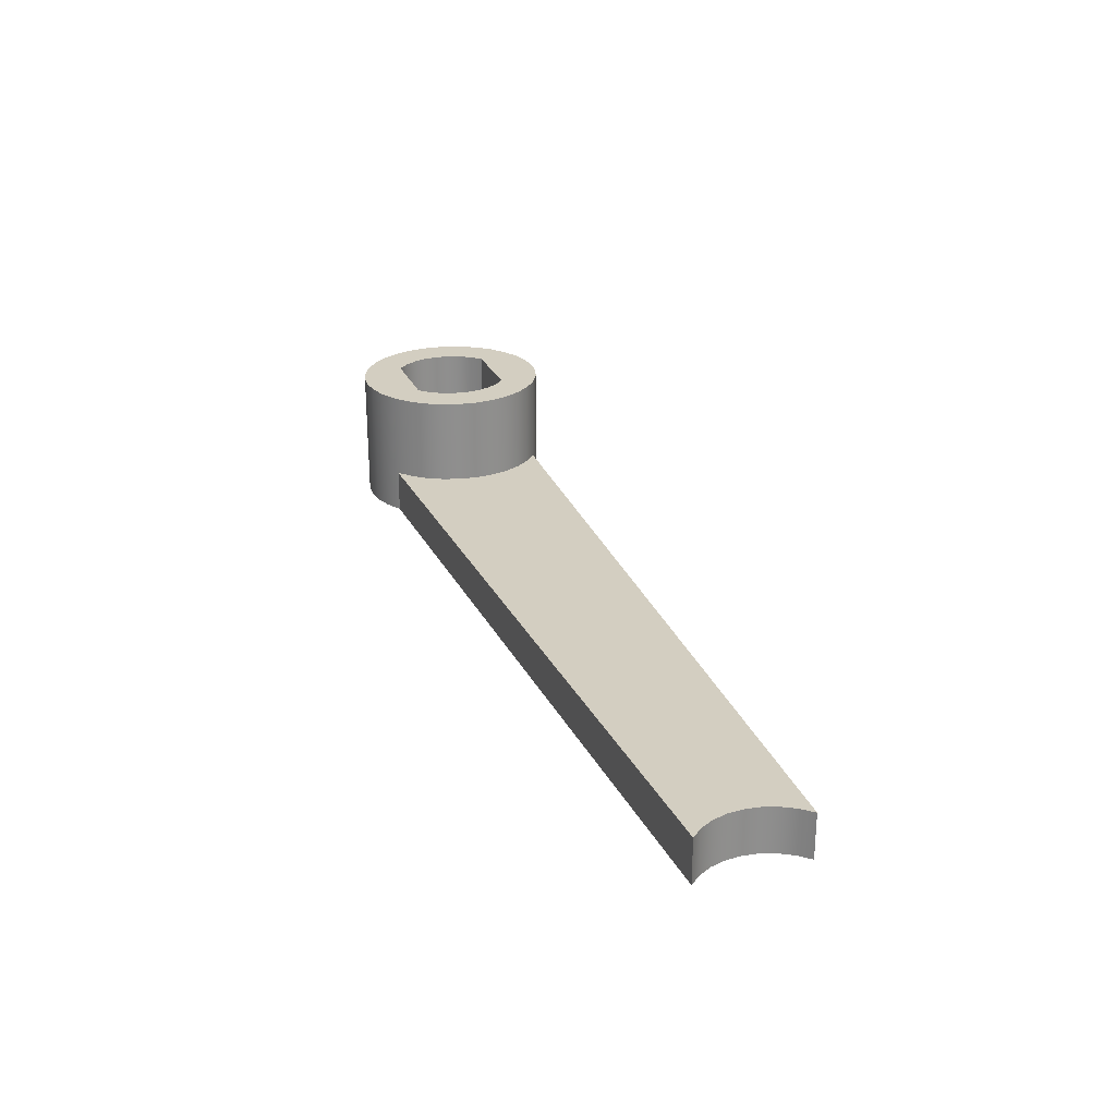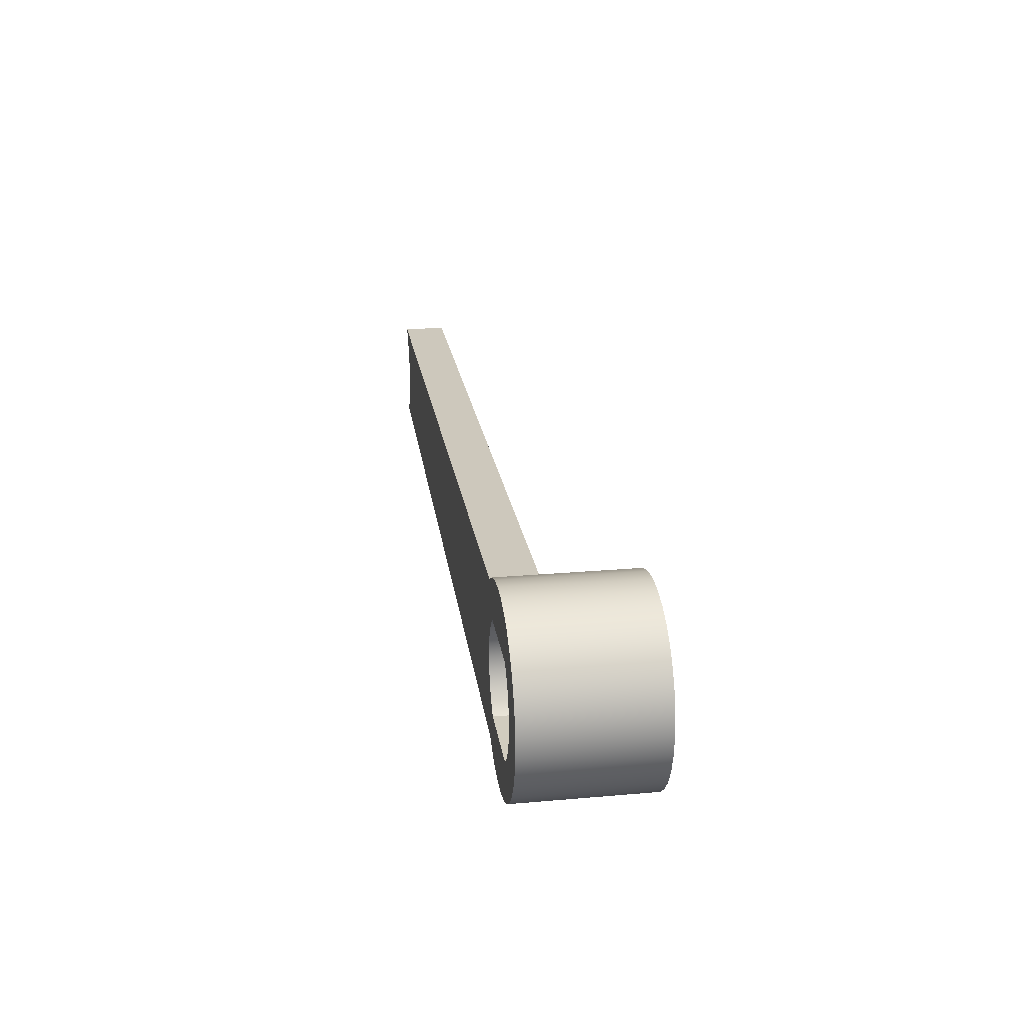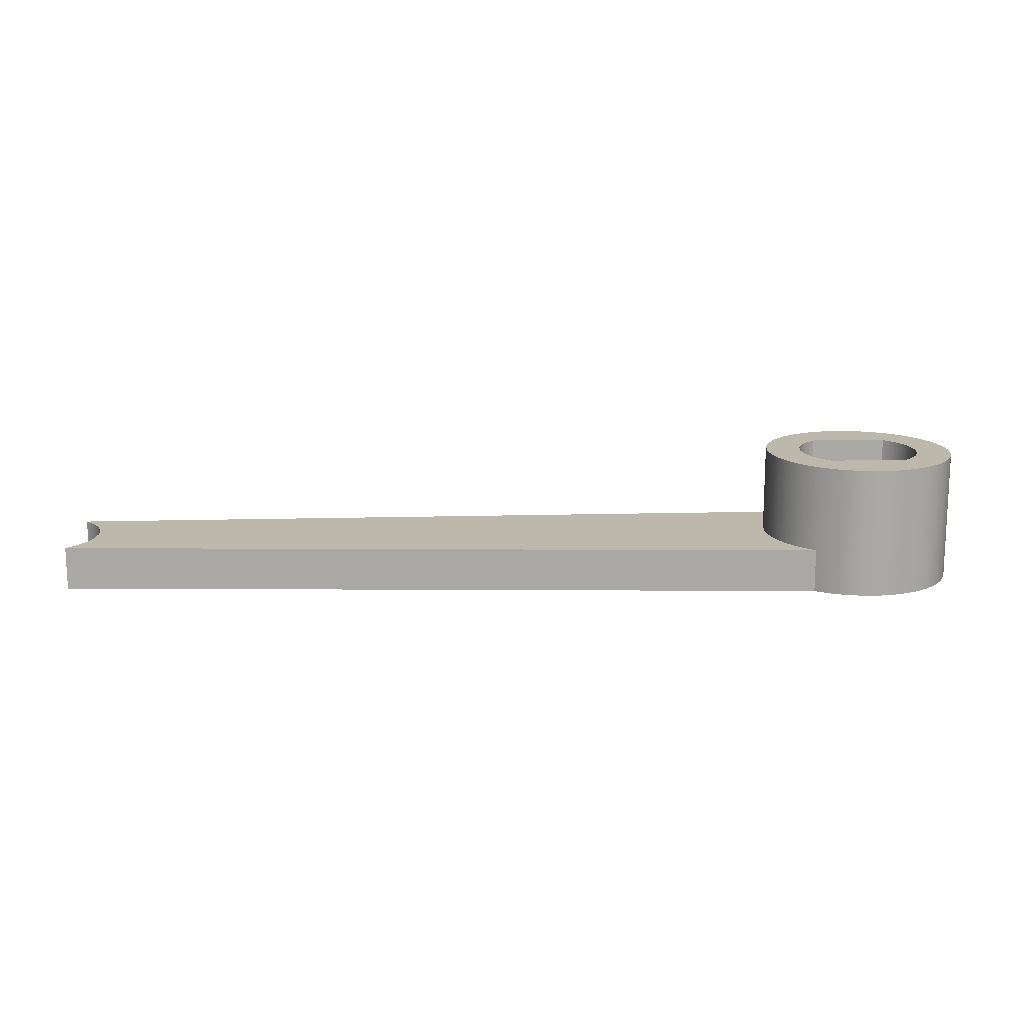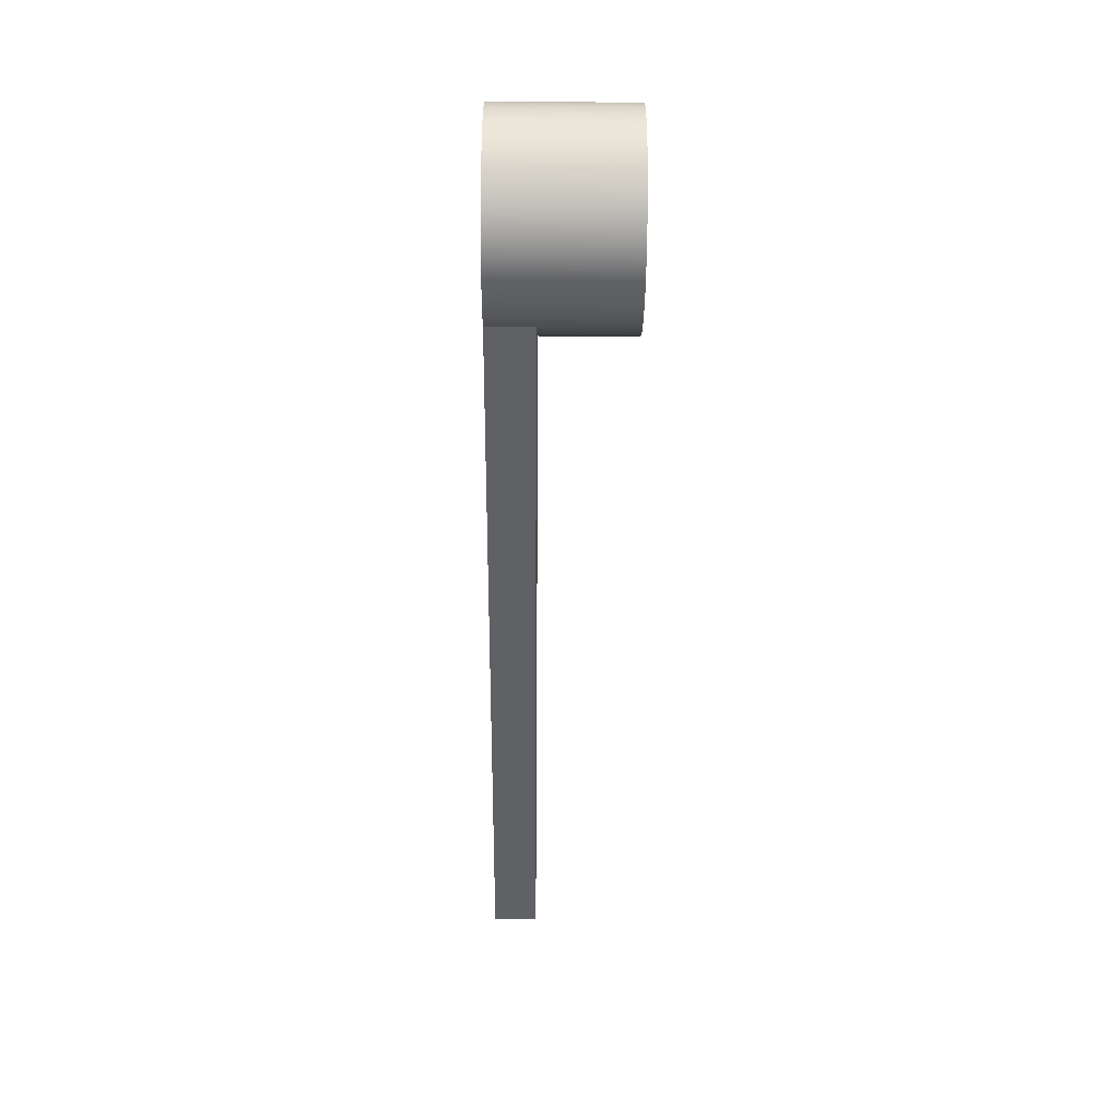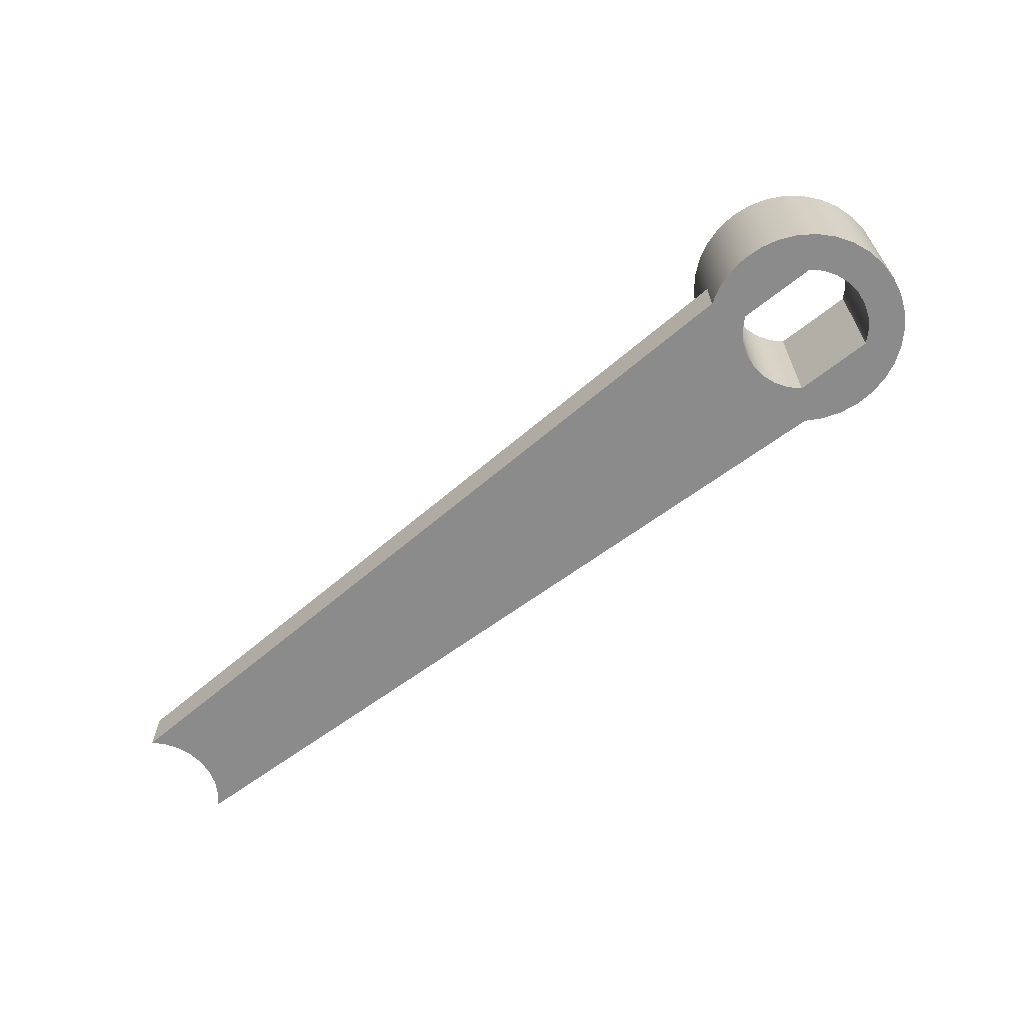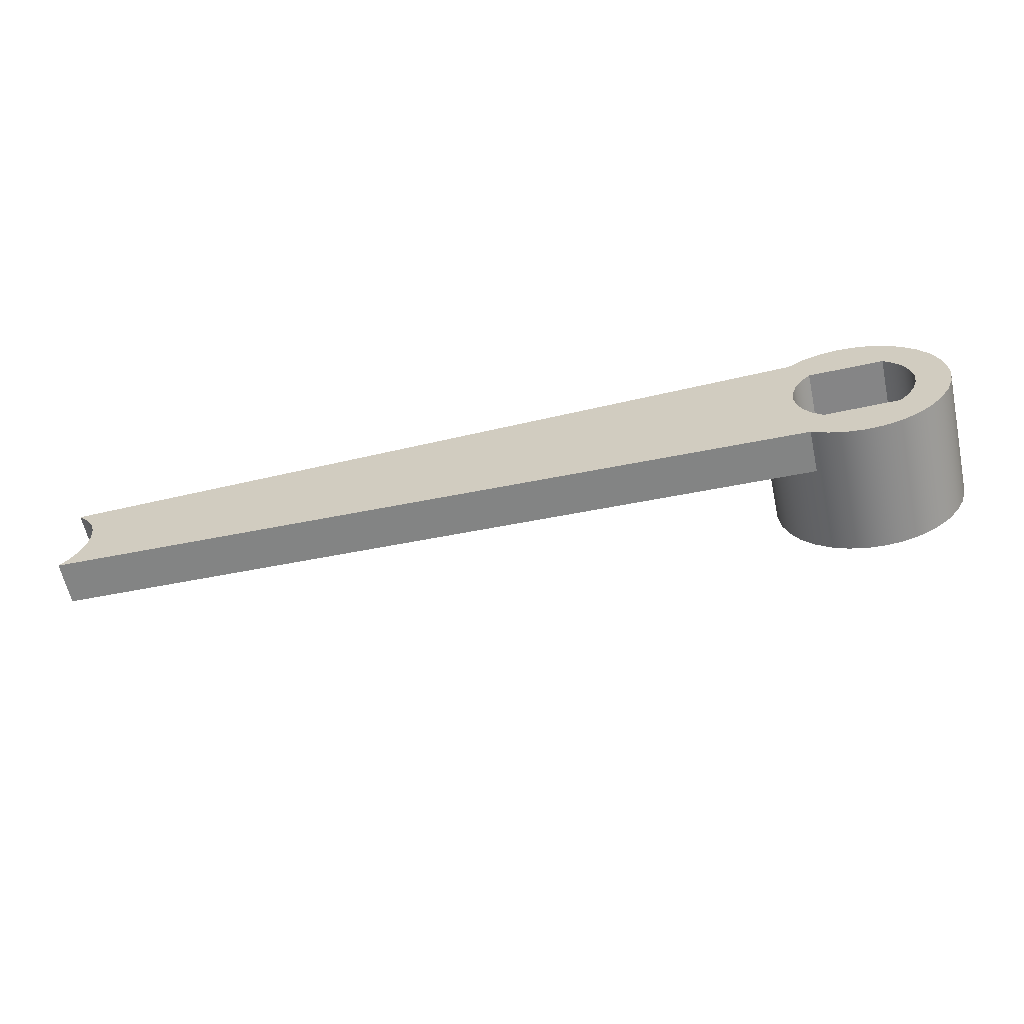
<metadata>
{"format":"obj","ext":"obj","renderer":"f3d","projection":"perspective","resolution":1024,"background":"white","views":[{"elev":25.3,"azim":-109.3,"up":"+Y"},{"elev":24.1,"azim":81.6,"up":"+Z"},{"elev":14.8,"azim":-1.3,"up":"+Y"},{"elev":-50.7,"azim":89.5,"up":"+Z"},{"elev":-63.8,"azim":38.8,"up":"+Y"},{"elev":-61.9,"azim":12.3,"up":"+Z"}]}
</metadata>
<code>
v 9.567 0 -0.55
v 10.43 0 -0.55
v 10.43 1.5 -0.55
v 9.567 1.5 -0.55
v 9.567 0 0.55
v 9.455 0 0.439
v 9.37 0 0.3057
v 9.318 0 0.1568
v 9.3 0 1.055e-15
v 9.318 0 -0.1568
v 9.37 0 -0.3057
v 9.455 0 -0.439
v 9.567 0 -0.55
v 9.567 1.5 -0.55
v 9.455 1.5 -0.439
v 9.37 1.5 -0.3057
v 9.318 1.5 -0.1568
v 9.3 1.5 1.055e-15
v 9.318 1.5 0.1568
v 9.37 1.5 0.3057
v 9.455 1.5 0.439
v 9.567 1.5 0.55
v 10.43 0 0.55
v 9.567 0 0.55
v 9.567 1.5 0.55
v 10.43 1.5 0.55
v 10.43 0 -0.55
v 10.55 0 -0.439
v 10.63 0 -0.3057
v 10.68 0 -0.1568
v 10.7 0 5.551e-17
v 10.68 0 0.1568
v 10.63 0 0.3057
v 10.55 0 0.439
v 10.43 0 0.55
v 10.43 1.5 0.55
v 10.55 1.5 0.439
v 10.63 1.5 0.3057
v 10.68 1.5 0.1568
v 10.7 1.5 5.551e-17
v 10.68 1.5 -0.1568
v 10.63 1.5 -0.3057
v 10.55 1.5 -0.439
v 10.43 1.5 -0.55
v 9.368 0.5 0.9
v 9.368 0 0.9
v 9.549 0 1.003
v 9.746 0 1.07
v 9.953 0 1.099
v 10.16 0 1.088
v 10.36 0 1.038
v 10.55 0 0.951
v 10.72 0 0.8296
v 10.87 0 0.6783
v 10.98 0 0.5027
v 11.06 0 0.309
v 11.1 0 0.1043
v 11.1 0 -0.1043
v 11.06 0 -0.309
v 10.98 0 -0.5027
v 10.87 0 -0.6783
v 10.72 0 -0.8296
v 10.55 0 -0.951
v 10.36 0 -1.038
v 10.16 0 -1.088
v 9.953 0 -1.099
v 9.746 0 -1.07
v 9.549 0 -1.003
v 9.368 0 -0.9
v 9.368 0.5 -0.9
v 9.208 0.5 -0.7631
v 9.077 0.5 -0.5982
v 8.98 0.5 -0.4114
v 8.92 0.5 -0.2095
v 8.9 0.5 -1.347e-16
v 8.92 0.5 0.2095
v 8.98 0.5 0.4114
v 9.077 0.5 0.5982
v 9.208 0.5 0.7631
v 8.9 1.5 1.11e-16
v 8.921 1.5 -0.2146
v 8.984 1.5 -0.421
v 9.085 1.5 -0.6111
v 9.222 1.5 -0.7778
v 9.389 1.5 -0.9146
v 9.579 1.5 -1.016
v 9.785 1.5 -1.079
v 10 1.5 -1.1
v 10.21 1.5 -1.079
v 10.42 1.5 -1.016
v 10.61 1.5 -0.9146
v 10.78 1.5 -0.7778
v 10.91 1.5 -0.6111
v 11.02 1.5 -0.421
v 11.08 1.5 -0.2146
v 11.1 1.5 0
v 11.08 1.5 0.2146
v 11.02 1.5 0.421
v 10.91 1.5 0.6111
v 10.78 1.5 0.7778
v 10.61 1.5 0.9146
v 10.42 1.5 1.016
v 10.21 1.5 1.079
v 10 1.5 1.1
v 9.785 1.5 1.079
v 9.579 1.5 1.016
v 9.389 1.5 0.9146
v 9.222 1.5 0.7778
v 9.085 1.5 0.6111
v 8.984 1.5 0.421
v 8.921 1.5 0.2146
v 8.9 0.5 -1.347e-16
v 8.9 1.5 1.11e-16
v 10.43 1.5 -0.55
v 10.55 1.5 -0.439
v 10.63 1.5 -0.3057
v 10.68 1.5 -0.1568
v 10.7 1.5 5.551e-17
v 10.68 1.5 0.1568
v 10.63 1.5 0.3057
v 10.55 1.5 0.439
v 10.43 1.5 0.55
v 9.567 1.5 0.55
v 9.455 1.5 0.439
v 9.37 1.5 0.3057
v 9.318 1.5 0.1568
v 9.3 1.5 1.055e-15
v 9.318 1.5 -0.1568
v 9.37 1.5 -0.3057
v 9.455 1.5 -0.439
v 9.567 1.5 -0.55
v 8.9 1.5 1.11e-16
v 8.921 1.5 0.2146
v 8.984 1.5 0.421
v 9.085 1.5 0.6111
v 9.222 1.5 0.7778
v 9.389 1.5 0.9146
v 9.579 1.5 1.016
v 9.785 1.5 1.079
v 10 1.5 1.1
v 10.21 1.5 1.079
v 10.42 1.5 1.016
v 10.61 1.5 0.9146
v 10.78 1.5 0.7778
v 10.91 1.5 0.6111
v 11.02 1.5 0.421
v 11.08 1.5 0.2146
v 11.1 1.5 0
v 11.08 1.5 -0.2146
v 11.02 1.5 -0.421
v 10.91 1.5 -0.6111
v 10.78 1.5 -0.7778
v 10.61 1.5 -0.9146
v 10.42 1.5 -1.016
v 10.21 1.5 -1.079
v 10 1.5 -1.1
v 9.785 1.5 -1.079
v 9.579 1.5 -1.016
v 9.389 1.5 -0.9146
v 9.222 1.5 -0.7778
v 9.085 1.5 -0.6111
v 8.984 1.5 -0.421
v 8.921 1.5 -0.2146
v 0.5292 0 0.6
v 9.368 0 0.9
v 9.368 0.5 0.9
v 0.5292 0.5 0.6
v 0.5292 0 -0.6
v 0.6436 0 -0.4752
v 0.7292 0 -0.3292
v 0.7821 0 -0.1683
v 0.8 0 0
v 0.7821 0 0.1683
v 0.7292 0 0.3292
v 0.6436 0 0.4752
v 0.5292 0 0.6
v 0.5292 0.5 0.6
v 0.6436 0.5 0.4752
v 0.7292 0.5 0.3292
v 0.7821 0.5 0.1683
v 0.8 0.5 0
v 0.7821 0.5 -0.1683
v 0.7292 0.5 -0.3292
v 0.6436 0.5 -0.4752
v 0.5292 0.5 -0.6
v 9.368 0 -0.9
v 0.5292 0 -0.6
v 0.5292 0.5 -0.6
v 9.368 0.5 -0.9
v 9.368 0.5 -0.9
v 0.5292 0.5 -0.6
v 0.6436 0.5 -0.4752
v 0.7292 0.5 -0.3292
v 0.7821 0.5 -0.1683
v 0.8 0.5 0
v 0.7821 0.5 0.1683
v 0.7292 0.5 0.3292
v 0.6436 0.5 0.4752
v 0.5292 0.5 0.6
v 9.368 0.5 0.9
v 9.208 0.5 0.7631
v 9.077 0.5 0.5982
v 8.98 0.5 0.4114
v 8.92 0.5 0.2095
v 8.9 0.5 -1.347e-16
v 8.92 0.5 -0.2095
v 8.98 0.5 -0.4114
v 9.077 0.5 -0.5982
v 9.208 0.5 -0.7631
v 10.43 0 0.55
v 10.55 0 0.439
v 10.63 0 0.3057
v 10.68 0 0.1568
v 10.7 0 5.551e-17
v 10.68 0 -0.1568
v 10.63 0 -0.3057
v 10.55 0 -0.439
v 10.43 0 -0.55
v 9.567 0 -0.55
v 9.455 0 -0.439
v 9.37 0 -0.3057
v 9.318 0 -0.1568
v 9.3 0 1.055e-15
v 9.318 0 0.1568
v 9.37 0 0.3057
v 9.455 0 0.439
v 9.567 0 0.55
v 0.5292 0 -0.6
v 9.368 0 -0.9
v 9.549 0 -1.003
v 9.746 0 -1.07
v 9.953 0 -1.099
v 10.16 0 -1.088
v 10.36 0 -1.038
v 10.55 0 -0.951
v 10.72 0 -0.8296
v 10.87 0 -0.6783
v 10.98 0 -0.5027
v 11.06 0 -0.309
v 11.1 0 -0.1043
v 11.1 0 0.1043
v 11.06 0 0.309
v 10.98 0 0.5027
v 10.87 0 0.6783
v 10.72 0 0.8296
v 10.55 0 0.951
v 10.36 0 1.038
v 10.16 0 1.088
v 9.953 0 1.099
v 9.746 0 1.07
v 9.549 0 1.003
v 9.368 0 0.9
v 0.5292 0 0.6
v 0.6436 0 0.4752
v 0.7292 0 0.3292
v 0.7821 0 0.1683
v 0.8 0 0
v 0.7821 0 -0.1683
v 0.7292 0 -0.3292
v 0.6436 0 -0.4752
g 46005652-e375-11ea-9267-54bf646e7e1f
f 1 2 4
f 4 2 3
g 4601dd18-e375-11ea-a4ac-54bf646e7e1f
f 22 5 21
f 21 5 6
f 21 6 20
f 20 6 7
f 20 7 19
f 19 7 8
f 19 8 18
f 18 8 9
f 18 9 17
f 17 9 10
f 17 10 16
f 16 10 11
f 16 11 15
f 15 11 12
f 15 12 14
f 14 12 13
g 46033ca2-e375-11ea-813a-54bf646e7e1f
f 23 24 26
f 26 24 25
g 4604755a-e375-11ea-a4c6-54bf646e7e1f
f 44 27 43
f 43 27 28
f 43 28 42
f 42 28 29
f 42 29 41
f 41 29 30
f 41 30 40
f 40 30 31
f 40 31 39
f 39 31 32
f 39 32 38
f 38 32 33
f 38 33 37
f 37 33 34
f 37 34 36
f 36 34 35
g 4605ada8-e375-11ea-b2ff-54bf646e7e1f
f 46 107 45
f 45 107 108
f 45 108 79
f 79 108 109
f 79 109 78
f 78 109 110
f 78 110 77
f 77 110 111
f 77 111 76
f 76 111 113
f 76 113 75
f 112 80 74
f 74 80 81
f 74 81 73
f 73 81 82
f 73 82 72
f 72 82 83
f 72 83 71
f 71 83 84
f 71 84 70
f 70 84 85
f 70 85 69
f 69 85 68
f 68 85 86
f 68 86 67
f 67 86 87
f 67 87 66
f 66 87 88
f 66 88 65
f 65 88 89
f 65 89 64
f 64 89 90
f 64 90 63
f 63 90 91
f 63 91 62
f 62 91 92
f 62 92 61
f 61 92 93
f 61 93 60
f 60 93 94
f 60 94 59
f 59 94 95
f 59 95 58
f 58 95 96
f 58 96 57
f 57 96 97
f 57 97 56
f 56 97 98
f 56 98 55
f 55 98 99
f 55 99 54
f 54 99 100
f 54 100 53
f 53 100 101
f 53 101 52
f 52 101 102
f 52 102 51
f 51 102 103
f 51 103 50
f 50 103 104
f 50 104 49
f 49 104 105
f 49 105 48
f 48 105 106
f 48 106 47
f 47 106 107
f 47 107 46
g 4606e5f4-e375-11ea-9b30-54bf646e7e1f
f 115 152 114
f 114 152 153
f 114 153 154
f 152 115 151
f 151 115 116
f 151 116 150
f 150 116 117
f 150 117 149
f 149 117 118
f 149 118 148
f 148 118 147
f 147 118 119
f 147 119 146
f 146 119 120
f 146 120 145
f 145 120 121
f 145 121 144
f 144 121 122
f 144 122 143
f 143 122 142
f 142 122 141
f 141 122 140
f 140 122 123
f 140 123 139
f 139 123 138
f 138 123 137
f 137 123 136
f 136 123 124
f 136 124 135
f 135 124 125
f 135 125 134
f 134 125 126
f 134 126 133
f 133 126 127
f 133 127 132
f 132 127 163
f 163 127 128
f 163 128 162
f 162 128 129
f 162 129 161
f 161 129 130
f 161 130 160
f 160 130 131
f 160 131 159
f 159 131 158
f 158 131 157
f 157 131 156
f 156 131 114
f 156 114 155
f 155 114 154
g 45a64f38-e375-11ea-85f0-54bf646e7e1f
f 164 165 167
f 167 165 166
g 45a7614c-e375-11ea-9cc1-54bf646e7e1f
f 185 168 184
f 184 168 169
f 184 169 183
f 183 169 170
f 183 170 182
f 182 170 171
f 182 171 181
f 181 171 172
f 181 172 180
f 180 172 173
f 180 173 179
f 179 173 174
f 179 174 178
f 178 174 175
f 178 175 177
f 177 175 176
g 45aabc00-e375-11ea-84aa-54bf646e7e1f
f 186 187 189
f 189 187 188
g 45abcda2-e375-11ea-8579-54bf646e7e1f
f 190 191 209
f 209 191 208
f 208 191 192
f 208 192 207
f 207 192 193
f 207 193 206
f 206 193 194
f 206 194 205
f 205 194 195
f 205 195 196
f 205 196 204
f 204 196 197
f 204 197 203
f 203 197 198
f 203 198 202
f 202 198 199
f 202 199 201
f 201 199 200
g 45acb7de-e375-11ea-8139-54bf646e7e1f
f 211 243 210
f 210 243 244
f 210 244 252
f 252 244 245
f 252 245 246
f 243 211 242
f 242 211 212
f 242 212 213
f 242 213 241
f 241 213 214
f 241 214 240
f 240 214 215
f 240 215 239
f 239 215 216
f 239 216 217
f 239 217 238
f 238 217 218
f 238 218 237
f 237 218 229
f 237 229 236
f 236 229 235
f 235 229 230
f 235 230 234
f 234 230 231
f 234 231 233
f 233 231 232
f 218 219 229
f 229 219 220
f 229 220 260
f 260 220 259
f 259 220 221
f 259 221 258
f 258 221 222
f 258 222 257
f 257 222 223
f 257 223 224
f 257 224 256
f 256 224 225
f 256 225 255
f 255 225 226
f 255 226 254
f 254 226 252
f 254 252 253
f 226 227 252
f 252 227 210
f 228 229 260
f 252 246 251
f 251 246 247
f 251 247 250
f 250 247 248
f 250 248 249

</code>
